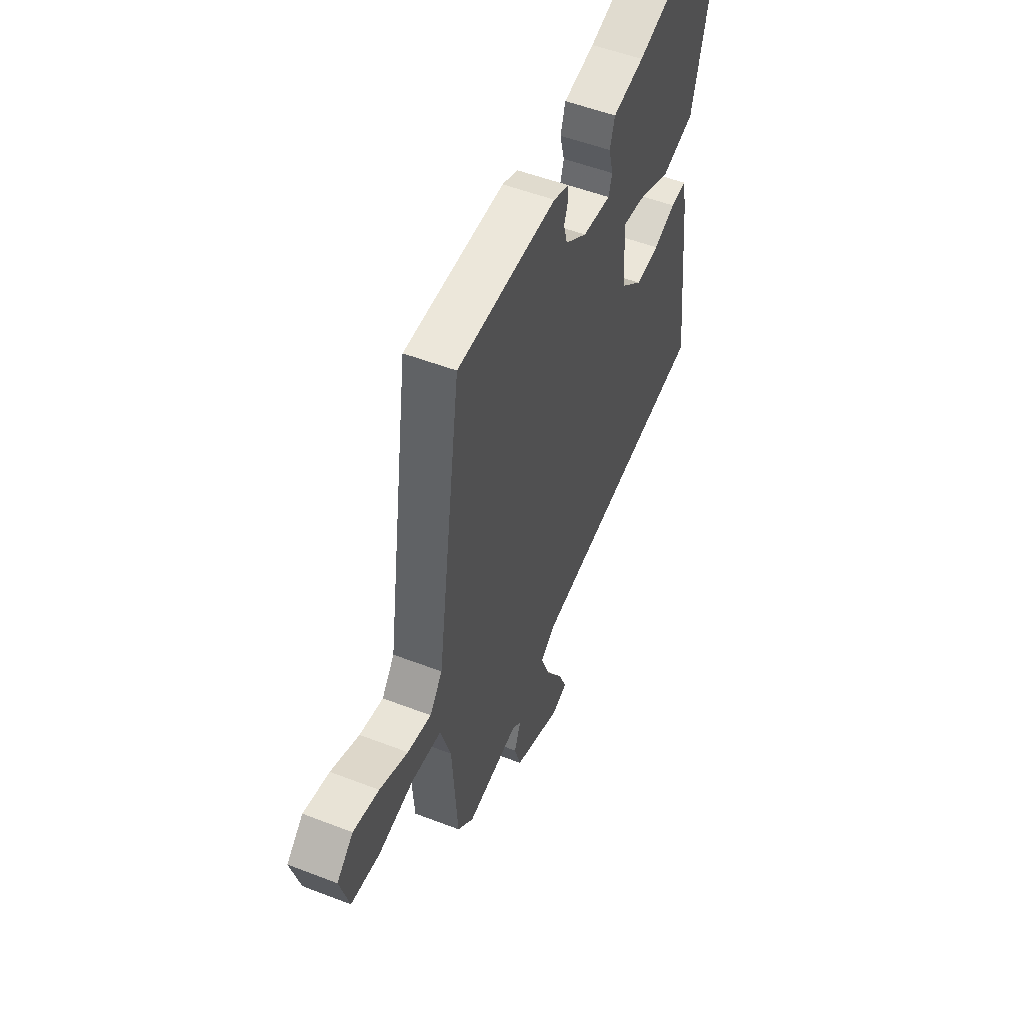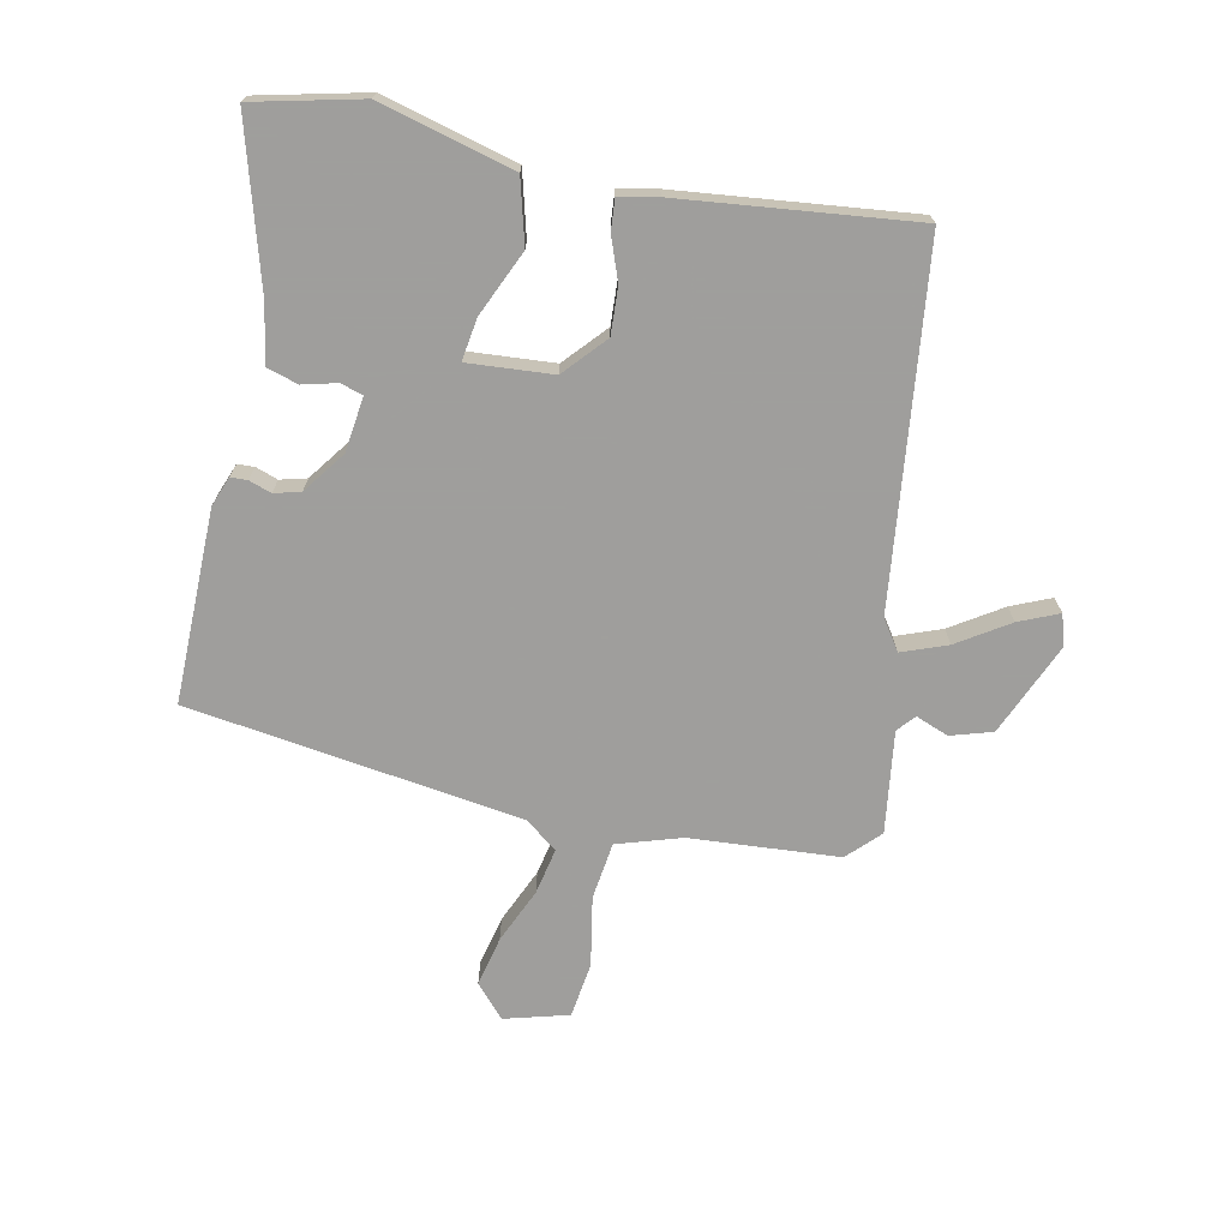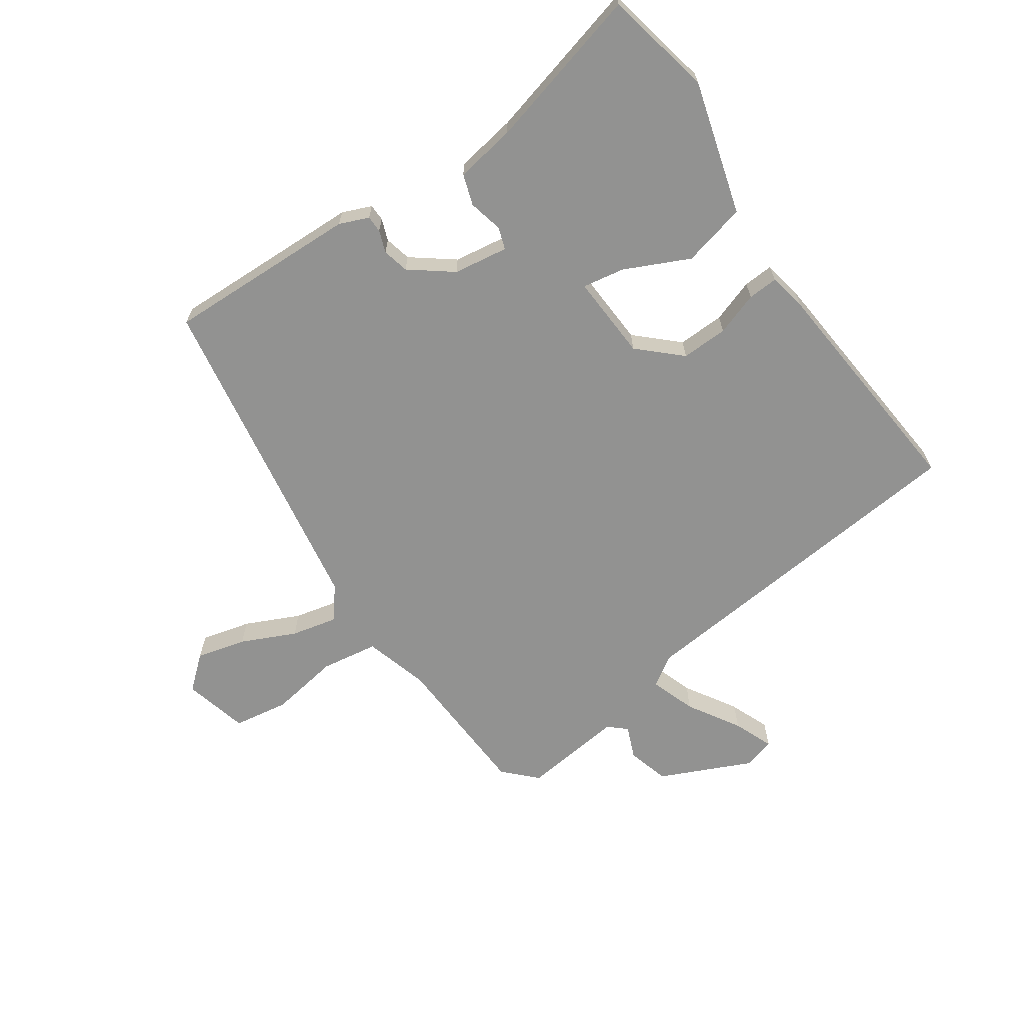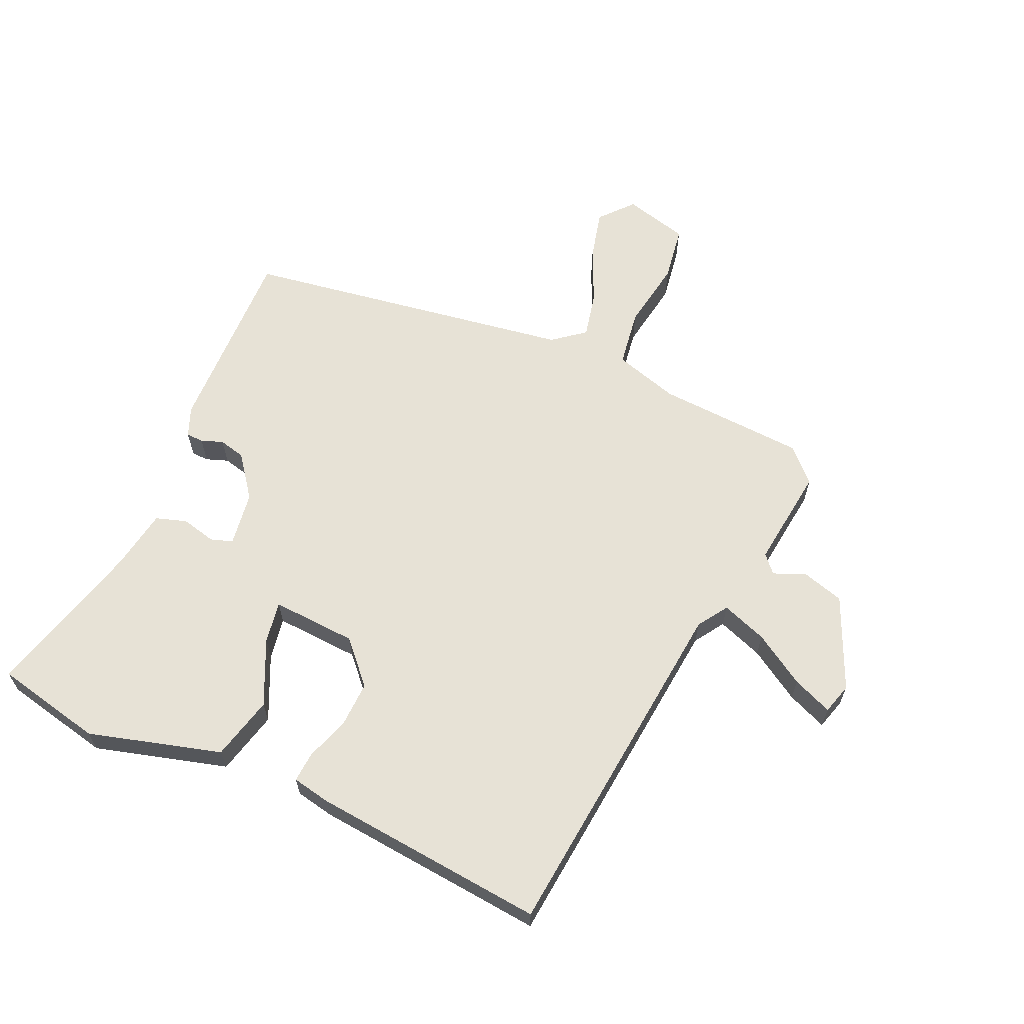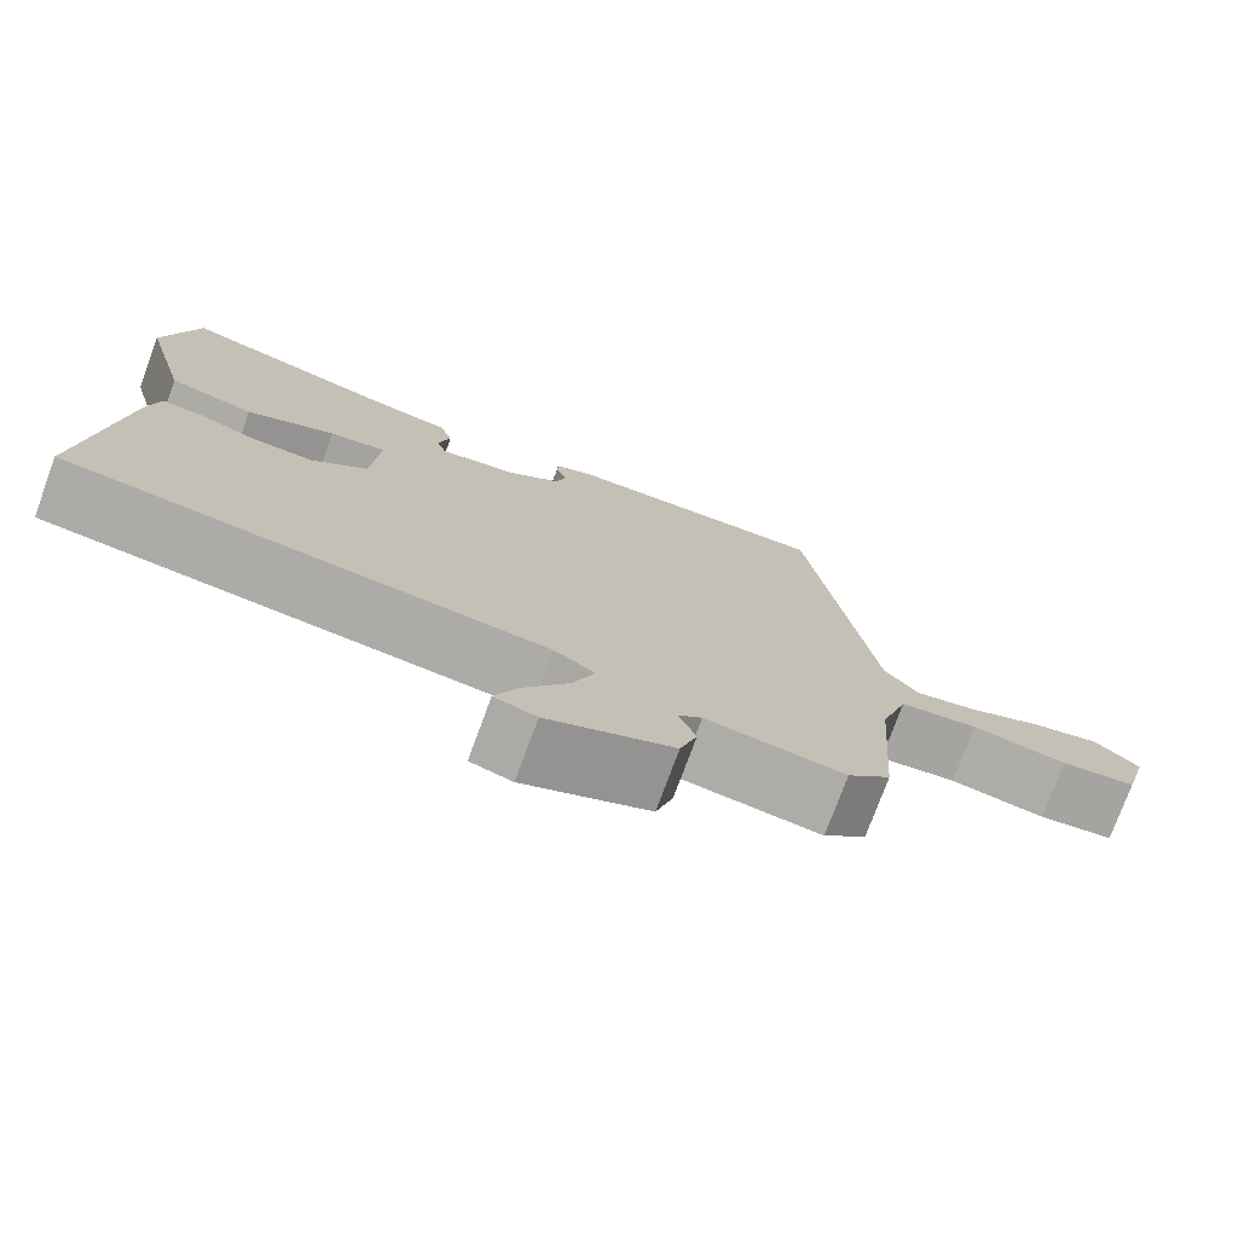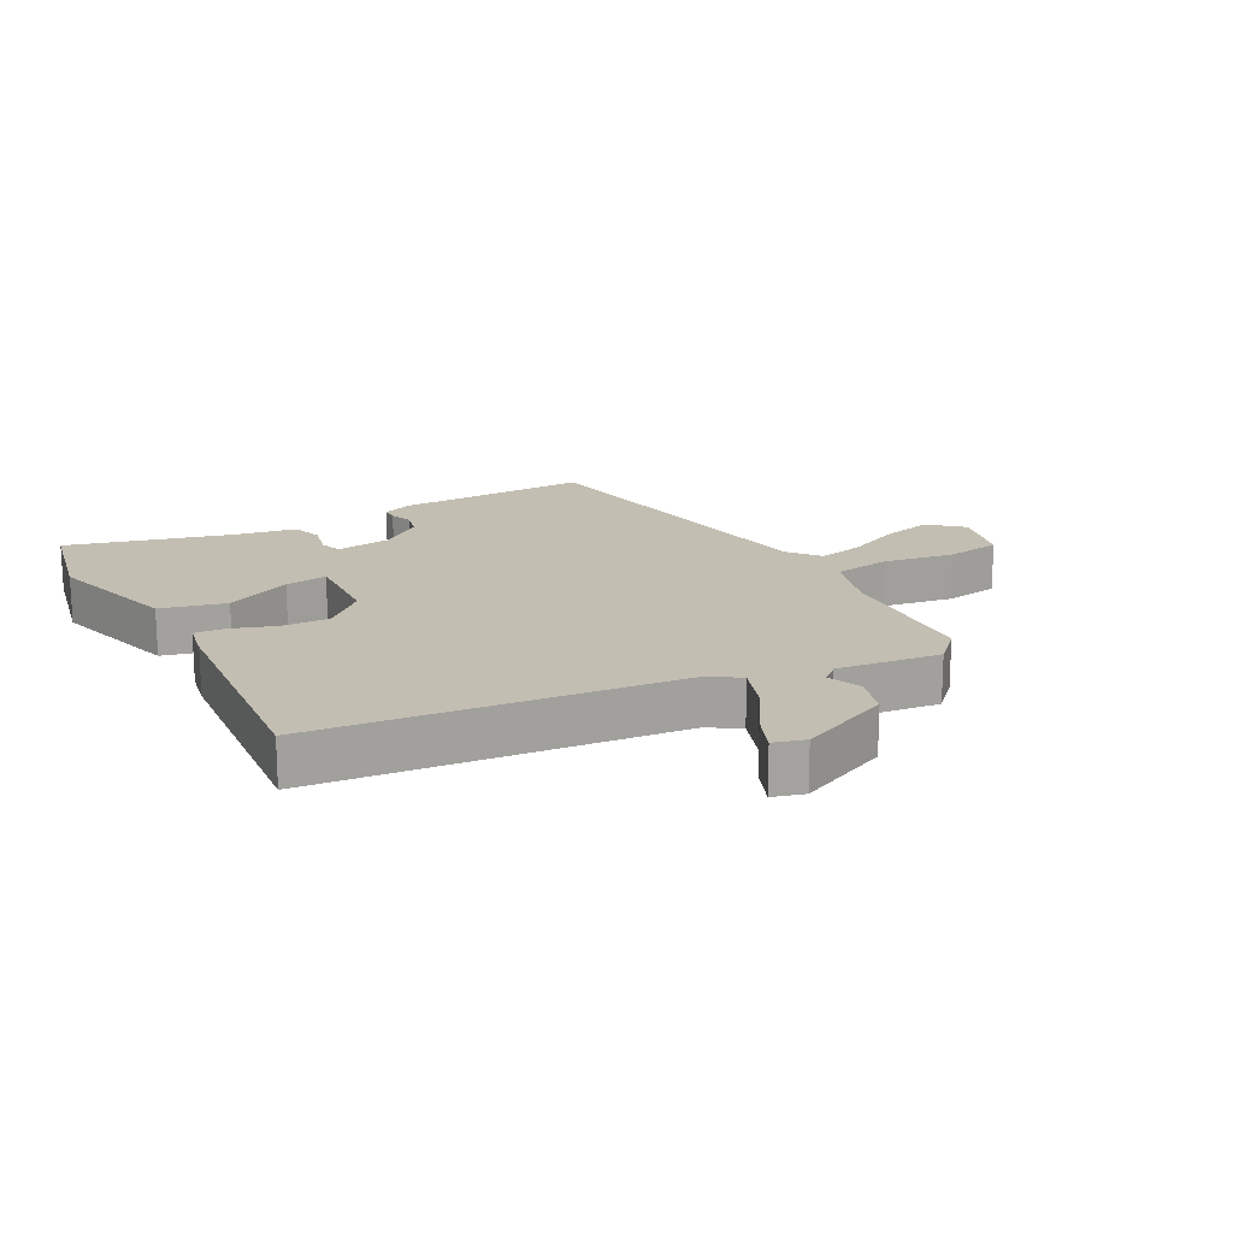
<metadata>
{"format":"obj","ext":"obj","renderer":"f3d","projection":"perspective","resolution":1024,"background":"white","views":[{"elev":52.4,"azim":-67.4,"up":"+Z"},{"elev":-71.1,"azim":78.2,"up":"+Y"},{"elev":-66.3,"azim":33.3,"up":"+Y"},{"elev":63.7,"azim":113.2,"up":"+Y"},{"elev":-75.6,"azim":159.8,"up":"+Z"},{"elev":17.5,"azim":150.4,"up":"+Y"}]}
</metadata>
<code>
v -0.433 0.07 -0.491
v -0.45 0.07 -0.255
v -0.482 0.07 -0.153
v -0.573 0.07 -0.141
v -0.683 0.07 -0.161
v -0.771 0.07 -0.149
v -0.799 0.07 -0.047
v -0.748 0.07 -0.001
v -0.669 0.07 -0.019
v -0.582 0.07 -0.057
v -0.509 0.07 -0.072
v -0.47 0.07 -0.021
v -0.395 0.07 0.508
v -0.089 0.07 0.506
v -0.042 0.07 0.488
v -0.041 0.07 0.461
v -0.053 0.07 0.426
v -0.042 0.07 0.384
v 0.025 0.07 0.335
v 0.112 0.07 0.324
v 0.123 0.07 0.359
v 0.109 0.07 0.414
v 0.124 0.07 0.463
v 0.22 0.07 0.481
v 0.474 0.07 0.554
v 0.514 0.07 0.383
v 0.458 0.07 0.171
v 0.357 0.07 0.144
v 0.253 0.07 0.19
v 0.186 0.07 0.2
v 0.196 0.07 0.065
v 0.262 0.07 0.006
v 0.336 0.07 0.01
v 0.404 0.07 0.035
v 0.452 0.07 0.039
v 0.465 0.07 -0.022
v 0.506 0.07 -0.394
v -0.057 0.07 -0.46
v -0.104 0.07 -0.492
v -0.077 0.07 -0.564
v -0.025 0.07 -0.645
v 0.002 0.07 -0.708
v -0.047 0.07 -0.723
v -0.194 0.07 -0.66
v -0.214 0.07 -0.594
v -0.194 0.07 -0.542
v -0.222 0.07 -0.518
v -0.383 0.07 -0.54
v -0.433 0 -0.491
v -0.45 0 -0.255
v -0.482 0 -0.153
v -0.573 0 -0.141
v -0.683 0 -0.161
v -0.771 0 -0.149
v -0.799 0 -0.047
v -0.748 0 -0.001
v -0.669 0 -0.019
v -0.582 0 -0.057
v -0.509 0 -0.072
v -0.47 0 -0.021
v -0.395 0 0.508
v -0.089 0 0.506
v -0.042 0 0.488
v -0.041 0 0.461
v -0.053 0 0.426
v -0.042 0 0.384
v 0.025 0 0.335
v 0.112 0 0.324
v 0.123 0 0.359
v 0.109 0 0.414
v 0.124 0 0.463
v 0.22 0 0.481
v 0.474 0 0.554
v 0.514 0 0.383
v 0.458 0 0.171
v 0.357 0 0.144
v 0.253 0 0.19
v 0.186 0 0.2
v 0.196 0 0.065
v 0.262 0 0.006
v 0.336 0 0.01
v 0.404 0 0.035
v 0.452 0 0.039
v 0.465 0 -0.022
v 0.506 0 -0.394
v -0.057 0 -0.46
v -0.104 0 -0.492
v -0.077 0 -0.564
v -0.025 0 -0.645
v 0.002 0 -0.708
v -0.047 0 -0.723
v -0.194 0 -0.66
v -0.214 0 -0.594
v -0.194 0 -0.542
v -0.222 0 -0.518
v -0.383 0 -0.54
f 47 48 1 2
f 46 47 2 3
f 44 45 46
f 43 44 46
f 42 43 46
f 41 42 46
f 40 41 46
f 39 40 46 3
f 38 39 3
f 36 37 38
f 35 36 38
f 34 35 38
f 33 34 38
f 32 33 38 3
f 31 32 3 4
f 30 31 4 5
f 27 28 29
f 26 27 29
f 25 26 29
f 24 25 29
f 24 29 30
f 23 24 30
f 22 23 30
f 21 22 30
f 20 21 30
f 19 20 30
f 18 19 30
f 15 16 17
f 14 15 17
f 13 14 17
f 12 13 17
f 11 12 17 18
f 8 9 10
f 7 8 10
f 6 7 10
f 5 6 10
f 5 10 11
f 30 5 11
f 11 18 30
f 50 49 96 95
f 51 50 95 94
f 94 93 92
f 94 92 91
f 94 91 90
f 94 90 89
f 94 89 88
f 51 94 88 87
f 51 87 86
f 86 85 84
f 86 84 83
f 86 83 82
f 86 82 81
f 51 86 81 80
f 52 51 80 79
f 53 52 79 78
f 77 76 75
f 77 75 74
f 77 74 73
f 77 73 72
f 78 77 72
f 78 72 71
f 78 71 70
f 78 70 69
f 78 69 68
f 78 68 67
f 78 67 66
f 65 64 63
f 65 63 62
f 65 62 61
f 65 61 60
f 66 65 60 59
f 58 57 56
f 58 56 55
f 58 55 54
f 58 54 53
f 59 58 53
f 59 53 78
f 78 66 59
f 1 49 50 2
f 2 50 51 3
f 3 51 52 4
f 4 52 53 5
f 5 53 54 6
f 6 54 55 7
f 7 55 56 8
f 8 56 57 9
f 9 57 58 10
f 10 58 59 11
f 11 59 60 12
f 12 60 61 13
f 13 61 62 14
f 14 62 63 15
f 15 63 64 16
f 16 64 65 17
f 17 65 66 18
f 18 66 67 19
f 19 67 68 20
f 20 68 69 21
f 21 69 70 22
f 22 70 71 23
f 23 71 72 24
f 24 72 73 25
f 25 73 74 26
f 26 74 75 27
f 27 75 76 28
f 28 76 77 29
f 29 77 78 30
f 30 78 79 31
f 31 79 80 32
f 32 80 81 33
f 33 81 82 34
f 34 82 83 35
f 35 83 84 36
f 36 84 85 37
f 37 85 86 38
f 38 86 87 39
f 39 87 88 40
f 40 88 89 41
f 41 89 90 42
f 42 90 91 43
f 43 91 92 44
f 44 92 93 45
f 45 93 94 46
f 46 94 95 47
f 47 95 96 48
f 48 96 49 1

</code>
